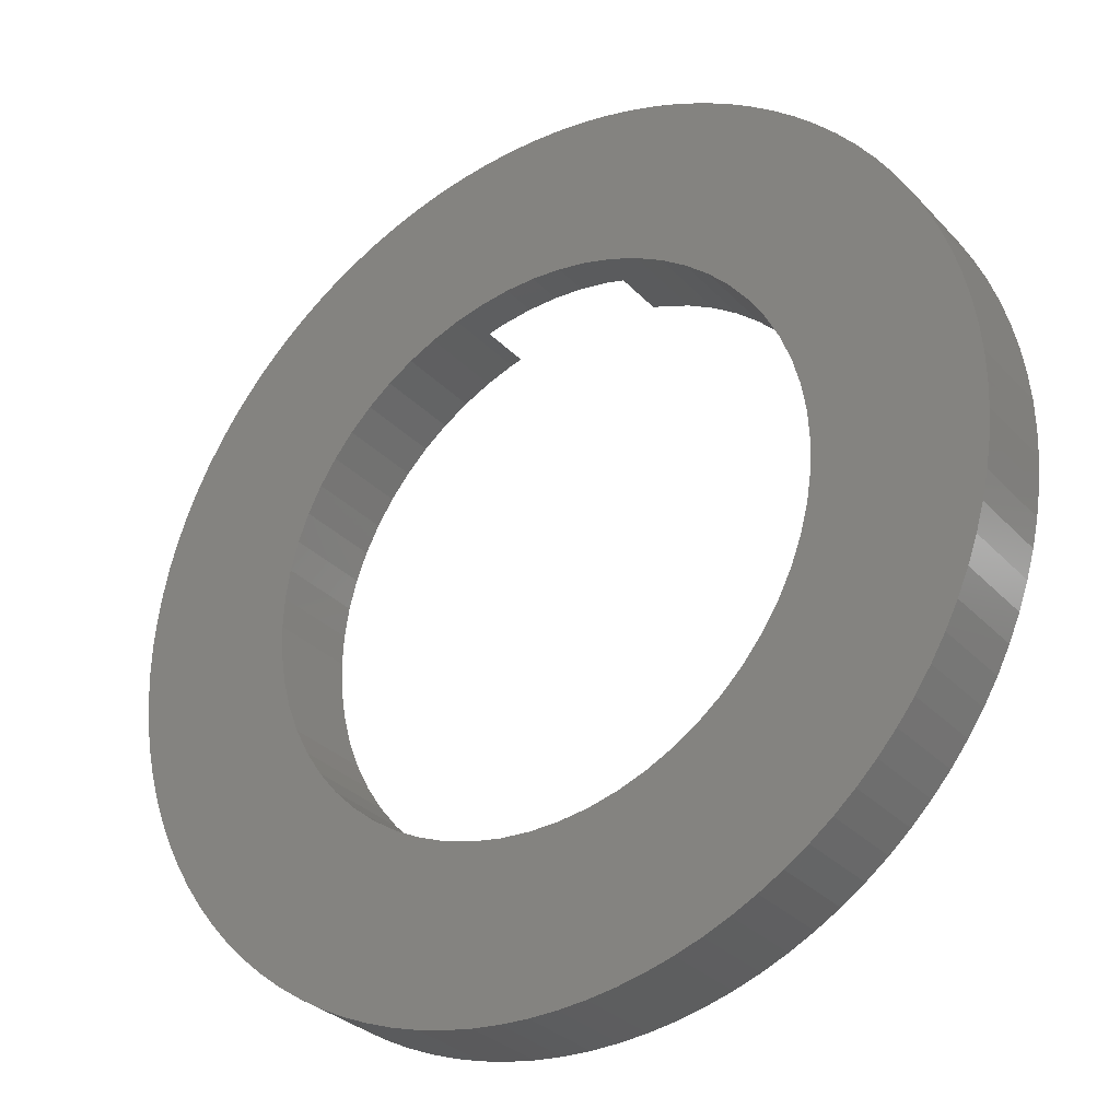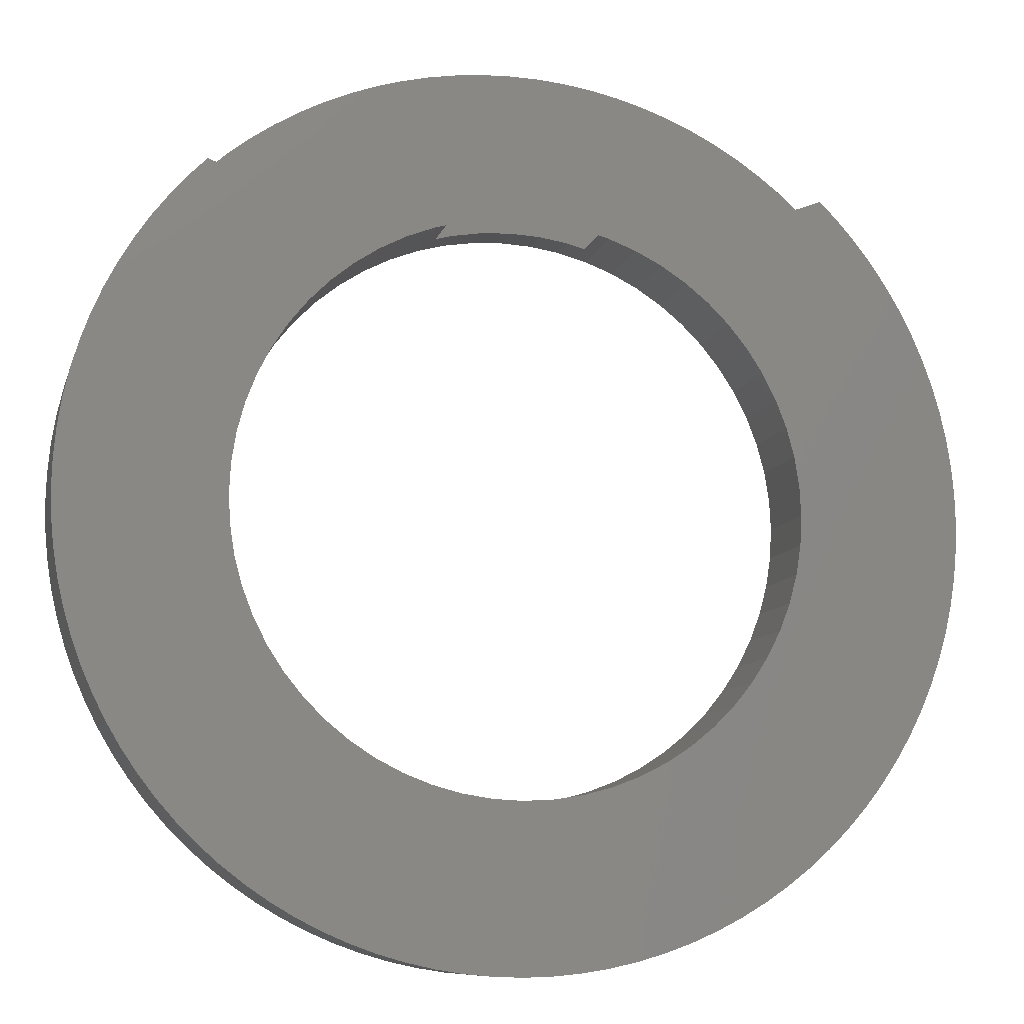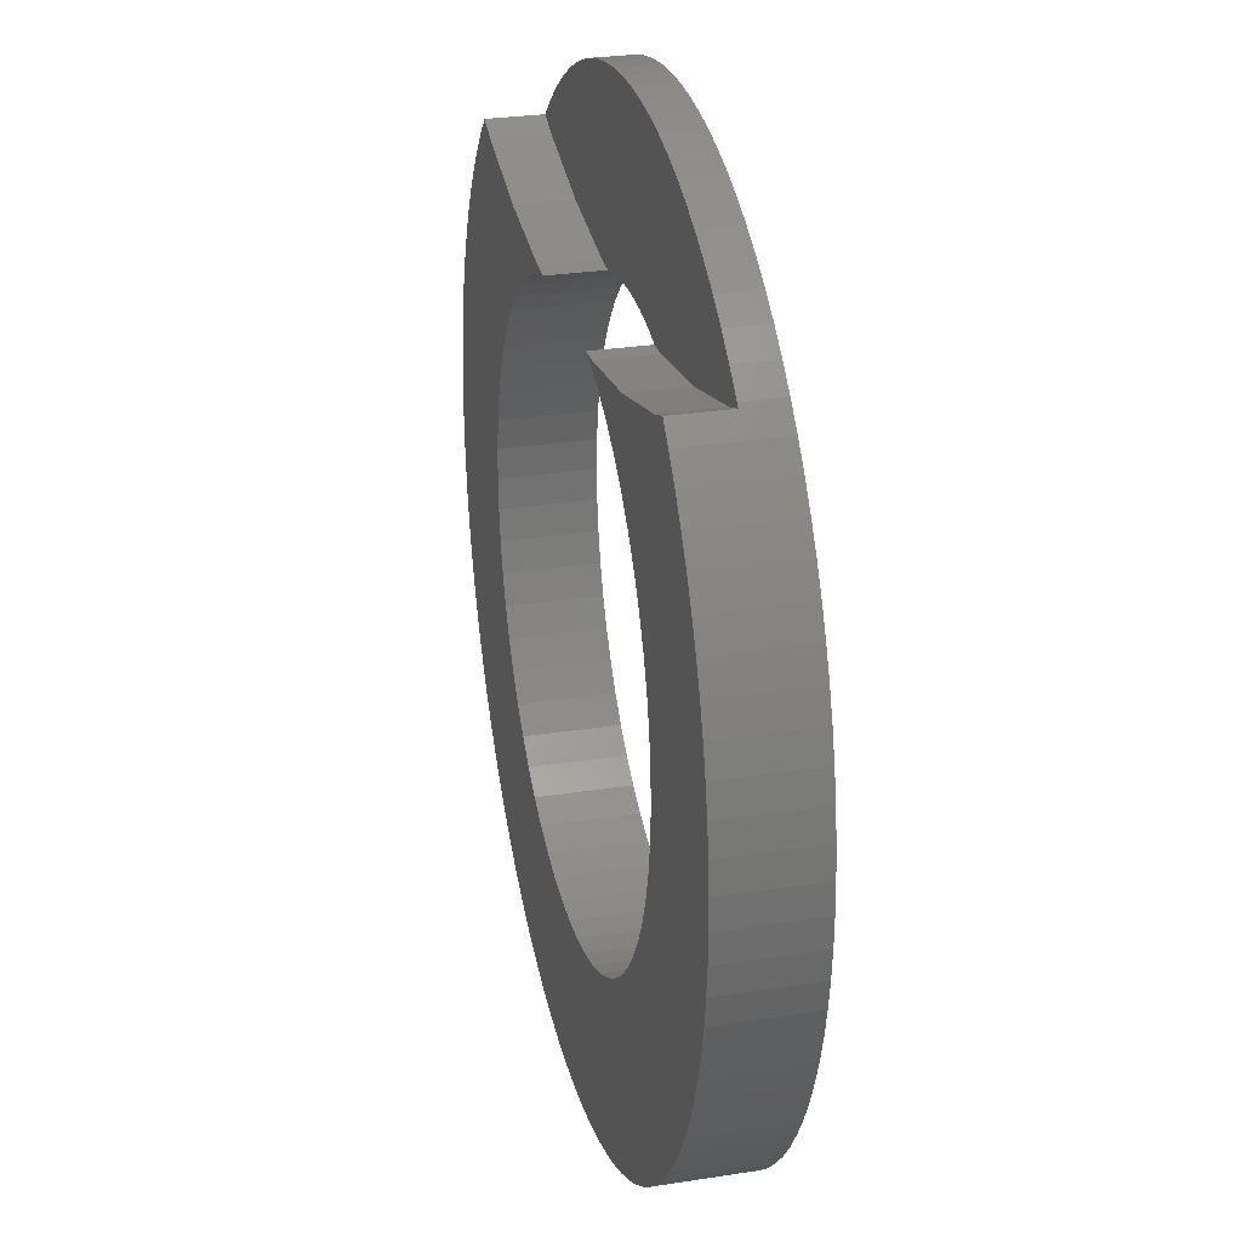
<metadata>
{"format":"stl","ext":"stl","renderer":"f3d","projection":"perspective","resolution":1024,"background":"white","views":[{"elev":-30.4,"azim":-145.6,"up":"+Y"},{"elev":-9.4,"azim":-13.7,"up":"+Y"},{"elev":28.3,"azim":76.7,"up":"+Y"}]}
</metadata>
<code>
# stl→obj: 340 verts, 680 faces
v -9.561 11.56 -1.171e-15
v -10.27 10.93 1.25
v -9.561 11.56 1.25
v -10.27 10.93 -1.257e-15
v 5.522 13.95 6.762e-16
v 4.635 14.27 1.25
v 5.522 13.95 1.25
v 4.635 14.27 5.676e-16
v 13.95 5.522 3
v 13.57 6.387 1.662e-15
v 13.57 6.387 3
v 13.95 5.522 1.708e-15
v -8.817 -12.14 3
v -8.037 -12.66 -9.843e-16
v -8.037 -12.66 3
v -8.817 -12.14 -1.08e-15
v -14.88 -1.88 -1.822e-15
v -14.97 -0.9419 3
v -14.97 -0.9419 -1.833e-15
v -14.88 -1.88 3
v 5.522 -13.95 3
v 6.387 -13.57 7.821e-16
v 6.387 -13.57 3
v 5.522 -13.95 6.762e-16
v -14.53 3.73 -1.779e-15
v -14.27 4.635 3
v -14.27 4.635 -1.747e-15
v -14.53 3.73 3
v -13.57 6.387 -1.662e-15
v -13.14 7.226 3
v -13.14 7.226 -1.61e-15
v -13.57 6.387 3
v -5.522 13.95 -6.762e-16
v -6.387 13.57 1.25
v -5.522 13.95 1.25
v -6.387 13.57 -7.821e-16
v 10.38 10.82 3
v 10.93 10.27 3
v 10.38 10.82 1.25
v 10.27 10.93 1.257e-15
v 10.27 10.93 1.25
v 10.93 10.27 1.339e-15
v 2.811 14.73 3.442e-16
v 1.88 14.88 1.25
v 2.811 14.73 1.25
v 1.88 14.88 2.302e-16
v -13.95 -5.522 -1.708e-15
v -14.27 -4.635 3
v -14.27 -4.635 -1.747e-15
v -13.95 -5.522 3
v 10.27 -10.93 3
v 10.93 -10.27 1.339e-15
v 10.93 -10.27 3
v 10.27 -10.93 1.257e-15
v 14.73 -2.811 3
v 14.88 -1.88 1.822e-15
v 14.88 -1.88 3
v 14.73 -2.811 1.804e-15
v -14.73 2.811 -1.804e-15
v -14.73 2.811 3
v -12.14 8.817 -1.486e-15
v -11.56 9.561 3
v -11.56 9.561 -1.415e-15
v -12.14 8.817 3
v -12.66 8.037 -1.551e-15
v -12.66 8.037 3
v -8.037 12.66 -9.843e-16
v -8.817 12.14 1.25
v -8.037 12.66 1.25
v -8.817 12.14 -1.08e-15
v 3.674e-16 15 0
v -0.9419 14.97 1.25
v 2.143e-16 15 1.25
v -0.9419 14.97 -1.153e-16
v -7.226 13.14 -8.849e-16
v -7.226 13.14 1.25
v -4.635 14.27 -5.676e-16
v -4.635 14.27 1.25
v -2.811 14.73 -3.442e-16
v -3.73 14.53 1.25
v -2.811 14.73 1.25
v -3.73 14.53 -4.568e-16
v 15 0 3
v 14.97 0.9419 1.833e-15
v 14.97 0.9419 3
v 15 0 1.837e-15
v 14.27 4.635 3
v 14.27 4.635 1.747e-15
v 14.73 2.811 3
v 14.53 3.73 1.779e-15
v 14.53 3.73 3
v 14.73 2.811 1.804e-15
v 12.14 8.817 3
v 11.56 9.561 1.415e-15
v 11.56 9.561 3
v 12.14 8.817 1.486e-15
v 0.9419 14.97 1.153e-16
v 0.9419 14.97 1.25
v 8.037 12.66 9.843e-16
v 7.226 13.14 1.25
v 8.037 12.66 1.25
v 7.226 13.14 8.849e-16
v 8.817 12.14 1.08e-15
v 8.817 12.14 1.25
v 6.387 13.57 1.25
v 6.387 13.57 7.821e-16
v -15 0 3
v -15 0 -1.837e-15
v -0.9419 -14.97 3
v 3.674e-16 -15 0
v 0 -15 3
v -0.9419 -14.97 -1.153e-16
v -14.53 -3.73 -1.779e-15
v -14.73 -2.811 3
v -14.73 -2.811 -1.804e-15
v -14.53 -3.73 3
v -9.561 -11.56 3
v -9.561 -11.56 -1.171e-15
v 0.9419 -14.97 1.153e-16
v 0.9419 -14.97 3
v 4.635 -14.27 3
v 4.635 -14.27 5.676e-16
v 14.97 -0.9419 3
v 14.97 -0.9419 1.833e-15
v -3.24 9.17 3
v -2.936 9.035 3
v -2.565 9.134 3
v -3.864 8.679 3
v -6.445 9.677 3
v -4.75 8.227 3
v -5.584 7.686 3
v -6.357 7.06 3
v -7.06 6.357 3
v -9.58 10.52 3
v -7.686 5.584 3
v -8.227 4.75 3
v -8.679 3.864 3
v -13.95 5.522 3
v -9.035 2.936 3
v -9.5 0 3
v -10.27 -10.93 3
v -10.93 10.27 3
v -10.38 10.82 3
v -10.93 -10.27 3
v -11.56 -9.561 3
v -12.14 -8.817 3
v -12.66 -8.037 3
v -13.14 -7.226 3
v -9.292 1.975 3
v -13.57 -6.387 3
v -9.448 0.993 3
v -14.88 1.88 3
v -14.97 0.9419 3
v 9.5 0 3
v 9.448 0.993 3
v 14.88 1.88 3
v 9.448 -0.993 3
v 9.292 1.975 3
v 9.035 2.936 3
v 9.292 -1.975 3
v 8.679 3.864 3
v 14.53 -3.73 3
v 13.14 7.226 3
v 9.035 -2.936 3
v 8.227 4.75 3
v 12.66 8.037 3
v 14.27 -4.635 3
v 7.686 5.584 3
v 13.95 -5.522 3
v 8.679 -3.864 3
v 9.58 10.52 3
v 13.57 -6.387 3
v 13.14 -7.226 3
v 7.06 6.357 3
v 8.227 -4.75 3
v 12.66 -8.037 3
v 6.445 9.677 3
v 6.357 7.06 3
v 5.584 7.686 3
v 4.75 8.227 3
v 3.864 8.679 3
v 3.24 9.17 3
v 2.936 9.035 3
v 2.565 9.134 3
v 7.686 -5.584 3
v 12.14 -8.817 3
v 11.56 -9.561 3
v 7.06 -6.357 3
v 6.357 -7.06 3
v 9.561 -11.56 3
v 5.584 -7.686 3
v 8.817 -12.14 3
v 8.037 -12.66 3
v 4.75 -8.227 3
v 7.226 -13.14 3
v 3.864 -8.679 3
v 2.936 -9.035 3
v 3.73 -14.53 3
v 1.975 -9.292 3
v 2.811 -14.73 3
v 1.88 -14.88 3
v 0.993 -9.448 3
v 0 -9.5 3
v -0.993 -9.448 3
v -1.88 -14.88 3
v -1.975 -9.292 3
v -2.811 -14.73 3
v -3.73 -14.53 3
v -2.936 -9.035 3
v -5.522 -13.95 3
v -3.864 -8.679 3
v -4.635 -14.27 3
v -6.387 -13.57 3
v -4.75 -8.227 3
v -5.584 -7.686 3
v -6.357 -7.06 3
v -7.06 -6.357 3
v -7.226 -13.14 3
v -7.686 -5.584 3
v -8.227 -4.75 3
v -8.679 -3.864 3
v -9.035 -2.936 3
v -9.292 -1.975 3
v -9.448 -0.993 3
v 12.66 -8.037 1.551e-15
v 12.14 -8.817 1.486e-15
v -14.97 0.9419 -1.833e-15
v -14.88 1.88 -1.822e-15
v -13.95 5.522 -1.708e-15
v -10.93 10.27 -1.339e-15
v -10.38 10.82 1.25
v -1.88 14.88 -2.302e-16
v -1.88 14.88 1.25
v 9.5 0 1.163e-15
v 9.448 -0.993 1.157e-15
v 9.448 0.993 1.157e-15
v 9.292 -1.975 1.138e-15
v 14.53 -3.73 1.779e-15
v 14.88 1.88 1.822e-15
v 9.035 -2.936 1.106e-15
v 14.27 -4.635 1.747e-15
v 13.95 -5.522 1.708e-15
v 9.292 1.975 1.138e-15
v 8.679 -3.864 1.063e-15
v 13.57 -6.387 1.662e-15
v 13.14 -7.226 1.61e-15
v 9.035 2.936 1.106e-15
v 8.227 -4.75 1.008e-15
v 7.686 -5.584 9.412e-16
v 11.56 -9.561 1.415e-15
v 8.679 3.864 1.063e-15
v 7.06 -6.357 8.646e-16
v 13.14 7.226 1.61e-15
v 6.357 -7.06 7.784e-16
v 9.561 -11.56 1.171e-15
v 8.227 4.75 1.008e-15
v 12.66 8.037 1.551e-15
v 5.584 -7.686 6.838e-16
v 8.817 -12.14 1.08e-15
v 8.037 -12.66 9.843e-16
v 4.75 -8.227 5.817e-16
v 7.226 -13.14 8.849e-16
v 3.864 -8.679 4.732e-16
v 2.936 -9.035 3.595e-16
v 3.73 -14.53 4.568e-16
v 1.975 -9.292 2.419e-16
v 2.811 -14.73 3.442e-16
v 1.88 -14.88 2.302e-16
v 0.993 -9.448 1.216e-16
v 3.674e-16 -9.5 0
v -0.993 -9.448 -1.216e-16
v -1.88 -14.88 -2.302e-16
v -1.975 -9.292 -2.419e-16
v -2.811 -14.73 -3.442e-16
v -3.73 -14.53 -4.568e-16
v -2.936 -9.035 -3.595e-16
v -4.635 -14.27 -5.676e-16
v -5.522 -13.95 -6.762e-16
v -3.864 -8.679 -4.732e-16
v -6.387 -13.57 -7.821e-16
v -4.75 -8.227 -5.817e-16
v -7.226 -13.14 -8.849e-16
v -5.584 -7.686 -6.838e-16
v -6.357 -7.06 -7.784e-16
v -10.27 -10.93 -1.257e-15
v -7.06 -6.357 -8.646e-16
v -10.93 -10.27 -1.339e-15
v -11.56 -9.561 -1.415e-15
v -7.686 -5.584 -9.412e-16
v -12.14 -8.817 -1.486e-15
v -12.66 -8.037 -1.551e-15
v -8.227 -4.75 -1.008e-15
v 7.686 5.584 9.412e-16
v 7.06 6.357 8.646e-16
v 6.357 7.06 7.784e-16
v 9.561 11.56 1.171e-15
v 5.584 7.686 6.838e-16
v 4.75 8.227 5.817e-16
v 3.864 8.679 4.732e-16
v 2.936 9.035 3.595e-16
v 3.73 14.53 4.568e-16
v 1.975 9.292 2.419e-16
v 0.993 9.448 1.216e-16
v 3.674e-16 9.5 0
v -0.993 9.448 -1.216e-16
v -1.975 9.292 -2.419e-16
v -2.936 9.035 -3.595e-16
v -3.864 8.679 -4.732e-16
v -4.75 8.227 -5.817e-16
v -5.584 7.686 -6.838e-16
v -6.357 7.06 -7.784e-16
v -7.06 6.357 -8.646e-16
v -7.686 5.584 -9.412e-16
v -8.227 4.75 -1.008e-15
v -8.679 3.864 -1.063e-15
v -9.035 2.936 -1.106e-15
v -9.292 1.975 -1.138e-15
v -9.448 0.993 -1.157e-15
v -9.5 0 -1.163e-15
v -13.14 -7.226 -1.61e-15
v -8.679 -3.864 -1.063e-15
v -13.57 -6.387 -1.662e-15
v -9.035 -2.936 -1.106e-15
v -9.292 -1.975 -1.138e-15
v -9.448 -0.993 -1.157e-15
v 3.73 14.53 1.25
v 9.561 11.56 1.25
v 0.993 9.448 1.25
v 1.975 9.292 1.25
v -0.993 9.448 1.25
v 2.143e-16 9.5 1.25
v -2.565 9.134 1.25
v -1.975 9.292 1.25
v 2.565 9.134 1.25
v -9.58 10.52 1.25
v 9.58 10.52 1.25
v 6.445 9.677 1.25
v -3.24 9.17 1.25
v -6.445 9.677 1.25
v 3.24 9.17 1.25
f 1 2 3
f 2 1 4
f 5 6 7
f 6 5 8
f 9 10 11
f 10 9 12
f 13 14 15
f 14 13 16
f 17 18 19
f 18 17 20
f 21 22 23
f 22 21 24
f 25 26 27
f 26 25 28
f 29 30 31
f 30 29 32
f 33 34 35
f 34 33 36
f 37 38 39
f 39 40 41
f 42 39 38
f 39 42 40
f 43 44 45
f 44 43 46
f 47 48 49
f 48 47 50
f 51 52 53
f 52 51 54
f 55 56 57
f 56 55 58
f 59 28 25
f 28 59 60
f 61 62 63
f 62 61 64
f 65 64 61
f 64 65 66
f 67 68 69
f 68 67 70
f 71 72 73
f 72 71 74
f 75 69 76
f 69 75 67
f 77 35 78
f 35 77 33
f 79 80 81
f 80 79 82
f 83 84 85
f 84 83 86
f 87 12 9
f 12 87 88
f 89 90 91
f 90 89 92
f 93 94 95
f 94 93 96
f 97 73 98
f 73 97 71
f 99 100 101
f 100 99 102
f 103 101 104
f 101 103 99
f 102 105 100
f 105 102 106
f 19 107 108
f 107 19 18
f 109 110 111
f 110 109 112
f 113 114 115
f 114 113 116
f 117 16 13
f 16 117 118
f 111 119 120
f 119 111 110
f 121 24 21
f 24 121 122
f 123 86 83
f 86 123 124
f 125 126 127
f 125 128 126
f 129 128 125
f 128 129 130
f 129 131 130
f 129 132 131
f 129 133 132
f 134 133 129
f 62 133 134
f 133 62 135
f 64 135 62
f 66 135 64
f 30 136 66
f 136 30 137
f 32 137 30
f 137 138 139
f 140 141 117
f 142 134 143
f 62 134 142
f 140 144 141
f 135 66 136
f 140 145 144
f 138 137 32
f 140 146 145
f 26 139 138
f 140 147 146
f 28 139 26
f 140 148 147
f 139 28 149
f 140 150 148
f 60 149 28
f 140 50 150
f 149 60 151
f 140 48 50
f 152 151 60
f 140 116 48
f 153 151 152
f 140 114 116
f 151 153 140
f 140 20 114
f 140 153 107
f 140 18 20
f 140 107 18
f 154 83 85
f 155 85 156
f 83 154 123
f 155 156 89
f 157 123 154
f 158 89 91
f 123 157 57
f 159 91 87
f 57 157 55
f 159 87 9
f 160 55 157
f 161 9 11
f 55 160 162
f 161 11 163
f 164 162 160
f 165 163 166
f 162 164 167
f 168 166 93
f 167 164 169
f 168 93 95
f 170 169 164
f 171 95 38
f 169 170 172
f 171 38 37
f 172 170 173
f 174 95 171
f 175 173 170
f 173 175 176
f 85 155 154
f 89 158 155
f 91 159 158
f 9 161 159
f 163 165 161
f 166 168 165
f 95 174 168
f 177 174 171
f 177 178 174
f 177 179 178
f 177 180 179
f 177 181 180
f 182 181 177
f 182 183 181
f 183 182 184
f 185 176 175
f 176 185 186
f 186 185 187
f 188 187 185
f 187 188 53
f 53 188 51
f 189 51 188
f 51 189 190
f 191 190 189
f 190 191 192
f 192 191 193
f 194 193 191
f 193 194 195
f 195 194 23
f 196 23 194
f 23 196 21
f 197 21 196
f 21 197 121
f 121 197 198
f 199 198 197
f 198 199 200
f 199 201 200
f 202 201 199
f 202 120 201
f 203 120 202
f 203 111 120
f 203 109 111
f 204 109 203
f 204 205 109
f 206 205 204
f 206 207 205
f 208 206 209
f 206 208 207
f 210 209 211
f 209 212 208
f 213 211 214
f 209 210 212
f 15 214 215
f 117 215 216
f 211 213 210
f 117 216 217
f 214 218 213
f 117 217 219
f 214 15 218
f 117 219 220
f 117 220 221
f 215 13 15
f 117 221 222
f 117 222 223
f 117 223 224
f 215 117 13
f 117 224 140
f 186 225 176
f 225 186 226
f 227 152 228
f 152 227 153
f 228 60 59
f 60 228 152
f 229 32 29
f 32 229 138
f 27 138 229
f 138 27 26
f 31 66 65
f 66 31 30
f 63 142 230
f 142 63 62
f 4 231 2
f 230 231 4
f 142 231 230
f 231 142 143
f 70 3 68
f 3 70 1
f 36 76 34
f 76 36 75
f 232 81 233
f 81 232 79
f 74 233 72
f 233 74 232
f 82 78 80
f 78 82 77
f 234 86 124
f 235 124 56
f 86 234 84
f 235 56 58
f 236 84 234
f 237 58 238
f 84 236 239
f 240 238 241
f 239 236 92
f 240 241 242
f 243 92 236
f 244 242 245
f 92 243 90
f 244 245 246
f 247 90 243
f 248 246 225
f 90 247 88
f 249 225 226
f 88 247 12
f 249 226 250
f 251 12 247
f 252 250 52
f 12 251 10
f 252 52 54
f 10 251 253
f 254 54 255
f 256 253 251
f 253 256 257
f 124 235 234
f 58 237 235
f 238 240 237
f 258 255 259
f 242 244 240
f 246 248 244
f 258 259 260
f 225 249 248
f 261 260 262
f 250 252 249
f 261 262 22
f 54 254 252
f 255 258 254
f 263 22 24
f 260 261 258
f 264 24 122
f 22 263 261
f 264 122 265
f 24 264 263
f 266 265 267
f 265 266 264
f 268 266 267
f 268 269 266
f 119 269 268
f 270 119 110
f 119 270 269
f 112 270 110
f 112 271 270
f 272 271 112
f 272 273 271
f 274 273 272
f 275 273 274
f 273 275 276
f 277 276 275
f 278 276 277
f 276 278 279
f 280 279 278
f 279 280 281
f 282 281 280
f 14 281 282
f 281 14 283
f 16 283 14
f 118 283 16
f 283 118 284
f 285 284 118
f 284 285 286
f 287 286 285
f 288 286 287
f 286 288 289
f 290 289 288
f 289 291 292
f 291 289 290
f 293 257 256
f 257 293 96
f 96 293 94
f 294 94 293
f 94 294 42
f 42 294 40
f 295 40 294
f 40 295 296
f 297 296 295
f 296 297 103
f 103 297 99
f 298 99 297
f 99 298 102
f 102 298 106
f 299 106 298
f 106 299 5
f 300 5 299
f 5 300 8
f 8 300 301
f 302 301 300
f 301 302 43
f 302 46 43
f 303 46 302
f 303 97 46
f 304 97 303
f 304 71 97
f 304 74 71
f 305 74 304
f 305 232 74
f 306 232 305
f 306 79 232
f 82 306 307
f 306 82 79
f 33 307 308
f 307 77 82
f 36 308 309
f 307 33 77
f 67 309 310
f 1 310 311
f 308 36 33
f 4 311 312
f 309 75 36
f 63 312 313
f 309 67 75
f 65 313 314
f 31 314 315
f 310 70 67
f 229 315 316
f 25 316 317
f 59 317 318
f 310 1 70
f 227 318 319
f 320 292 291
f 292 320 321
f 311 4 1
f 322 321 320
f 312 230 4
f 47 321 322
f 312 63 230
f 321 47 323
f 313 61 63
f 49 323 47
f 313 65 61
f 113 323 49
f 314 31 65
f 323 113 324
f 315 29 31
f 115 324 113
f 315 229 29
f 324 115 325
f 316 27 229
f 17 325 115
f 316 25 27
f 19 325 17
f 317 59 25
f 325 19 319
f 318 228 59
f 108 319 19
f 318 227 228
f 319 108 227
f 156 92 89
f 92 156 239
f 85 239 156
f 239 85 84
f 91 88 87
f 88 91 90
f 163 257 166
f 257 163 253
f 166 96 93
f 96 166 257
f 11 253 163
f 253 11 10
f 95 42 38
f 42 95 94
f 301 45 326
f 45 301 43
f 8 326 6
f 326 8 301
f 46 98 44
f 98 46 97
f 106 7 105
f 7 106 5
f 296 104 327
f 104 296 103
f 40 327 41
f 327 40 296
f 108 153 227
f 153 108 107
f 115 20 17
f 20 115 114
f 290 147 291
f 147 290 146
f 205 112 109
f 112 205 272
f 210 277 212
f 277 210 278
f 208 274 207
f 274 208 275
f 285 144 287
f 144 285 141
f 141 118 117
f 118 141 285
f 15 282 218
f 282 15 14
f 213 278 210
f 278 213 280
f 201 267 200
f 267 201 268
f 198 122 121
f 122 198 265
f 193 259 192
f 259 193 260
f 23 262 195
f 262 23 22
f 192 255 190
f 255 192 259
f 162 58 55
f 58 162 238
f 169 241 167
f 241 169 242
f 57 124 123
f 124 57 56
f 176 246 173
f 246 176 225
f 172 242 169
f 242 172 245
f 187 226 186
f 226 187 250
f 53 250 187
f 250 53 52
f 49 116 113
f 116 49 48
f 320 150 322
f 150 320 148
f 207 272 205
f 272 207 274
f 212 275 208
f 275 212 277
f 218 280 213
f 280 218 282
f 120 268 201
f 268 120 119
f 200 265 198
f 265 200 267
f 195 260 193
f 260 195 262
f 190 54 51
f 54 190 255
f 167 238 162
f 238 167 241
f 173 245 172
f 245 173 246
f 322 50 47
f 50 322 150
f 288 146 290
f 146 288 145
f 287 145 288
f 145 287 144
f 291 148 320
f 148 291 147
f 132 310 131
f 310 132 311
f 183 299 181
f 299 183 300
f 251 165 256
f 165 251 161
f 224 319 140
f 319 224 325
f 261 196 194
f 196 261 263
f 139 315 137
f 315 139 316
f 137 314 136
f 314 137 315
f 130 308 128
f 308 130 309
f 236 158 243
f 158 236 155
f 294 178 295
f 178 294 174
f 328 302 329
f 302 328 303
f 179 295 178
f 295 179 297
f 221 323 222
f 323 221 321
f 266 202 199
f 202 266 269
f 254 188 252
f 188 254 189
f 237 157 235
f 157 237 160
f 151 317 149
f 317 151 318
f 149 316 139
f 316 149 317
f 135 312 133
f 312 135 313
f 136 313 135
f 313 136 314
f 133 311 132
f 311 133 312
f 330 304 331
f 304 330 305
f 131 309 130
f 309 131 310
f 128 307 126
f 307 128 308
f 126 332 127
f 332 306 333
f 332 307 306
f 307 332 126
f 234 155 236
f 155 234 154
f 247 161 251
f 161 247 159
f 243 159 247
f 159 243 158
f 256 168 293
f 168 256 165
f 293 174 294
f 174 293 168
f 302 334 329
f 334 302 300
f 334 183 184
f 183 334 300
f 331 303 328
f 303 331 304
f 180 297 179
f 297 180 298
f 181 298 180
f 298 181 299
f 140 318 151
f 318 140 319
f 270 204 203
f 204 270 271
f 222 324 223
f 324 222 323
f 217 289 219
f 289 217 286
f 271 206 204
f 206 271 273
f 273 209 206
f 209 273 276
f 216 286 217
f 286 216 284
f 283 216 215
f 216 283 284
f 279 214 211
f 214 279 281
f 269 203 202
f 203 269 270
f 263 197 196
f 197 263 264
f 258 194 191
f 194 258 261
f 240 160 237
f 160 240 164
f 235 154 234
f 154 235 157
f 252 185 249
f 185 252 188
f 248 170 244
f 170 248 175
f 333 305 330
f 305 333 306
f 223 325 224
f 325 223 324
f 276 211 209
f 211 276 279
f 281 215 214
f 215 281 283
f 264 199 197
f 199 264 266
f 254 191 189
f 191 254 258
f 244 164 240
f 164 244 170
f 249 175 248
f 175 249 185
f 220 321 221
f 321 220 292
f 219 292 220
f 292 219 289
f 335 143 134
f 143 335 231
f 336 177 171
f 177 336 337
f 338 129 125
f 129 338 339
f 339 134 129
f 134 339 335
f 340 184 182
f 184 340 334
f 332 125 127
f 125 332 338
f 41 336 39
f 327 336 41
f 104 336 327
f 337 104 101
f 337 101 100
f 104 337 336
f 105 337 100
f 7 337 105
f 340 7 6
f 340 6 326
f 7 340 337
f 329 326 45
f 326 329 340
f 340 329 334
f 44 329 45
f 44 328 329
f 98 328 44
f 331 98 73
f 98 331 328
f 72 331 73
f 72 330 331
f 233 330 72
f 233 333 330
f 81 333 233
f 80 333 81
f 338 333 80
f 333 338 332
f 78 338 80
f 35 338 78
f 339 35 34
f 35 339 338
f 76 339 34
f 69 339 76
f 68 339 69
f 335 68 3
f 68 335 339
f 2 335 3
f 335 2 231
f 337 182 177
f 182 337 340
f 39 171 37
f 171 39 336

</code>
